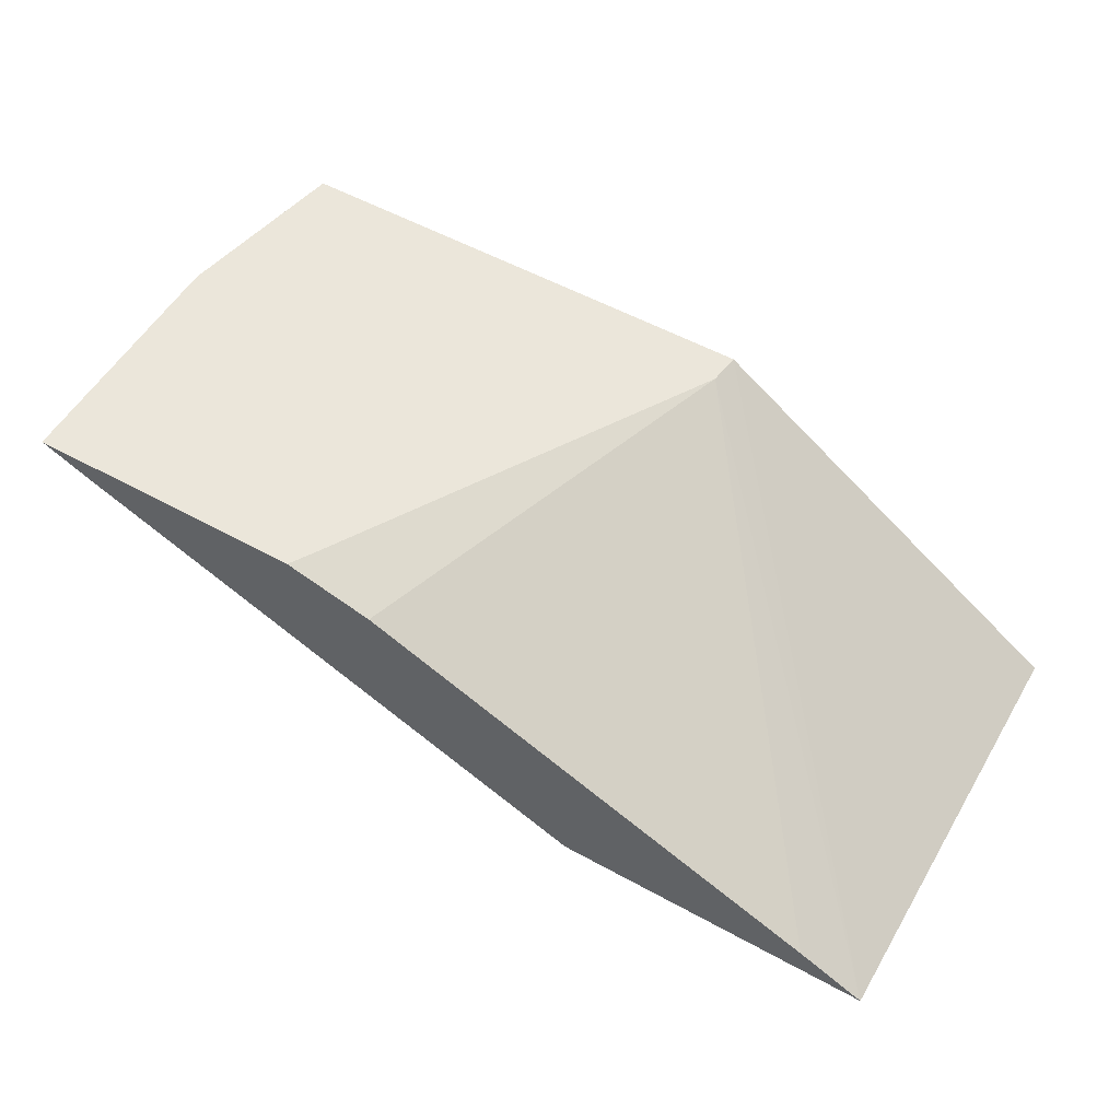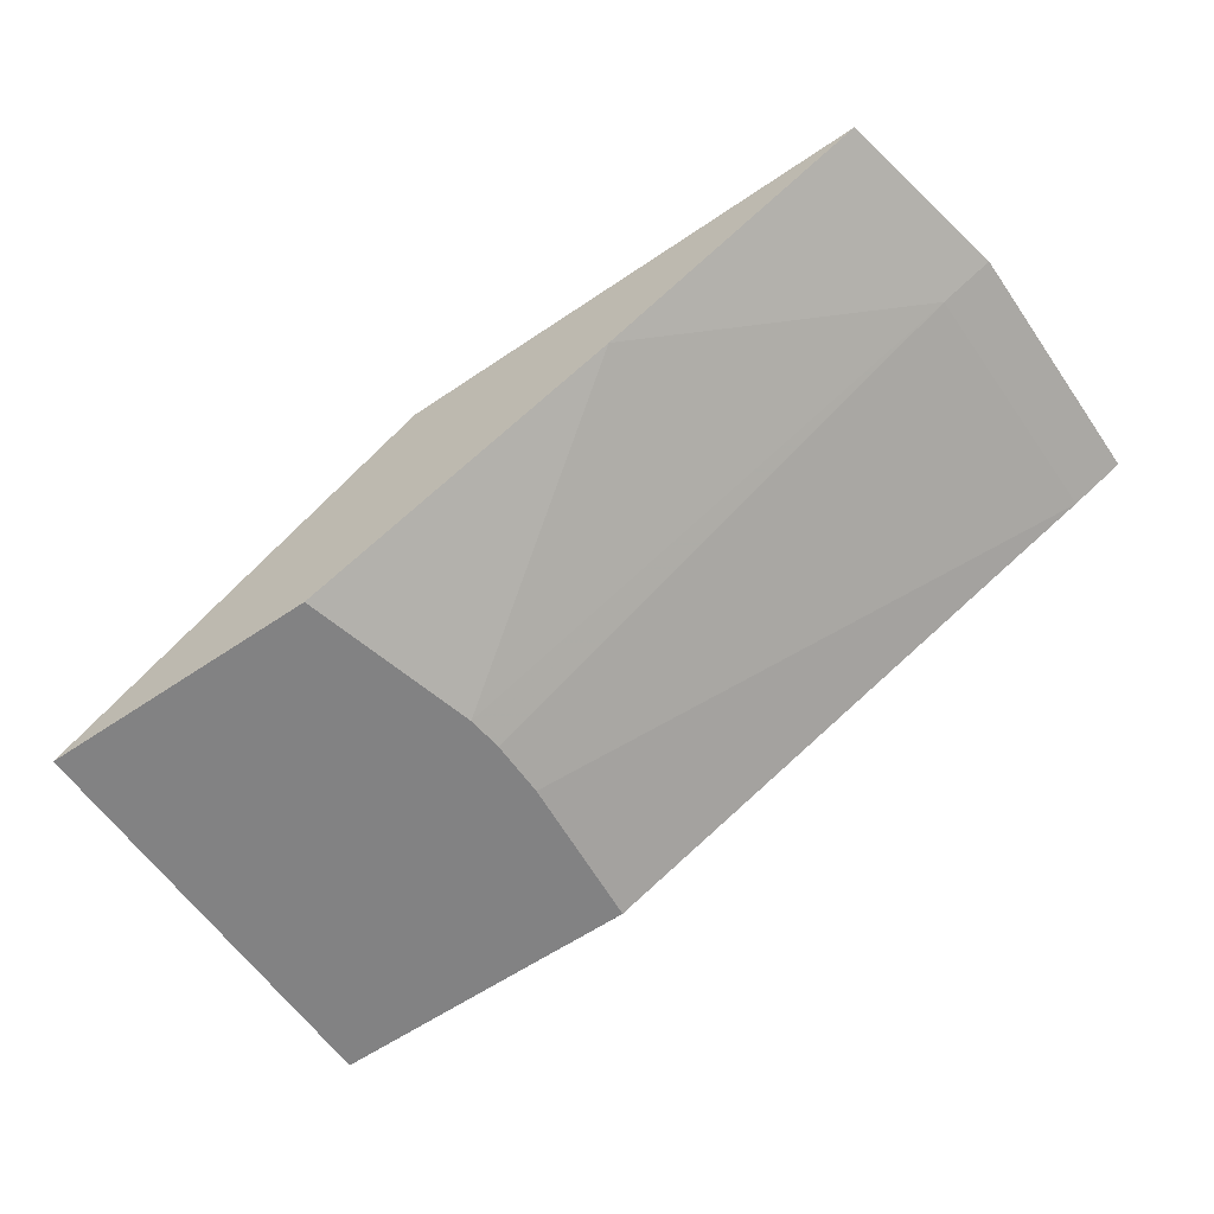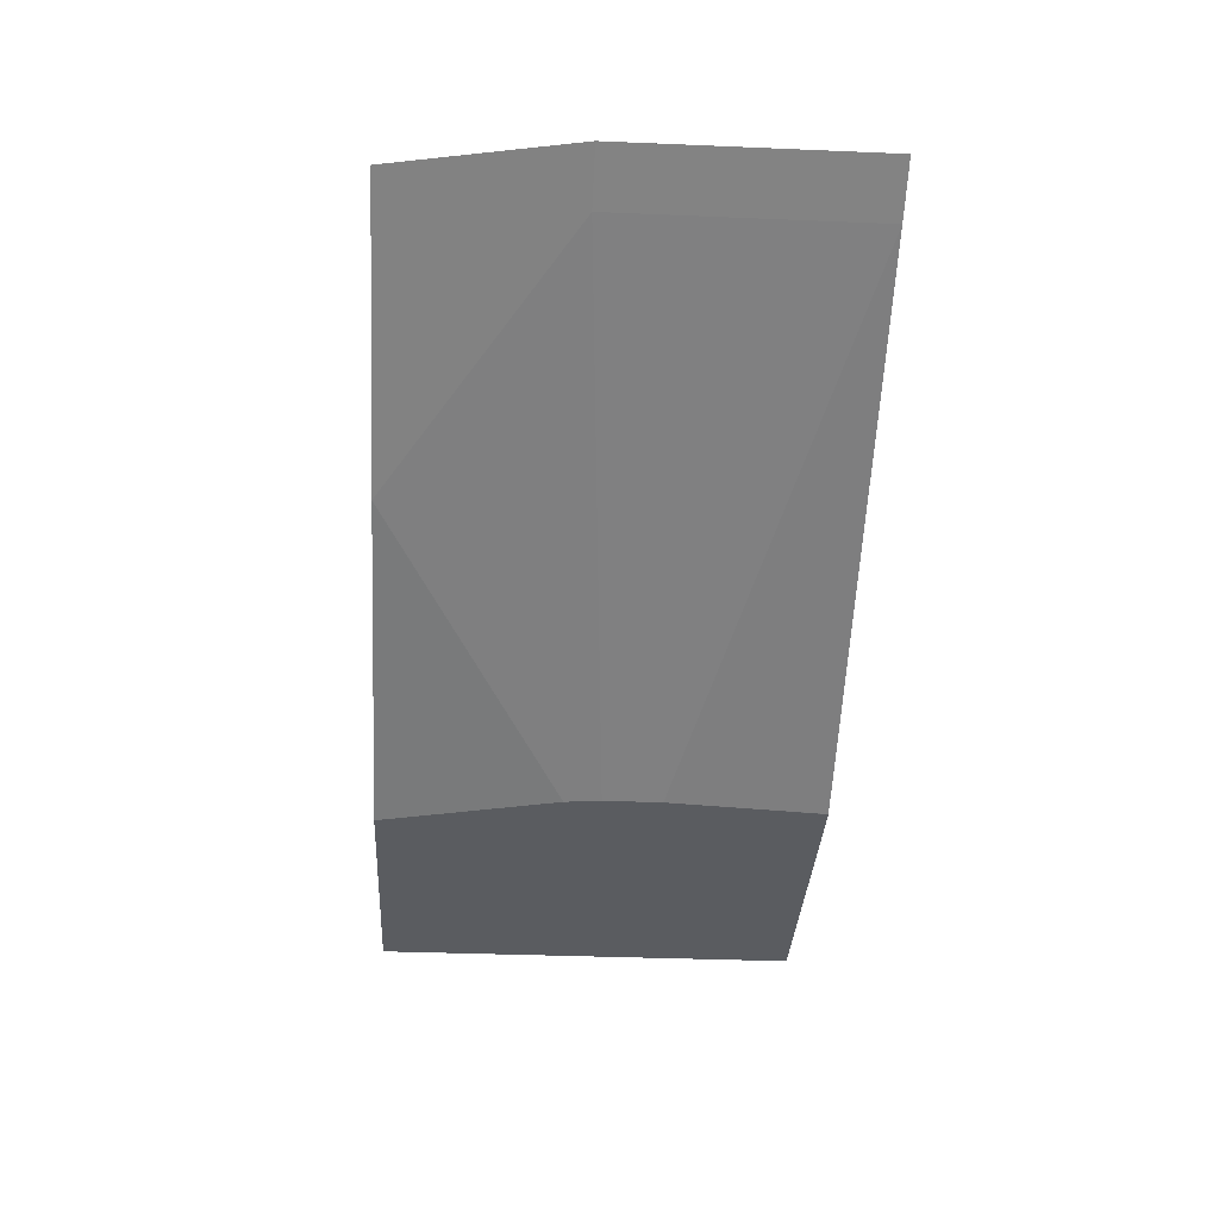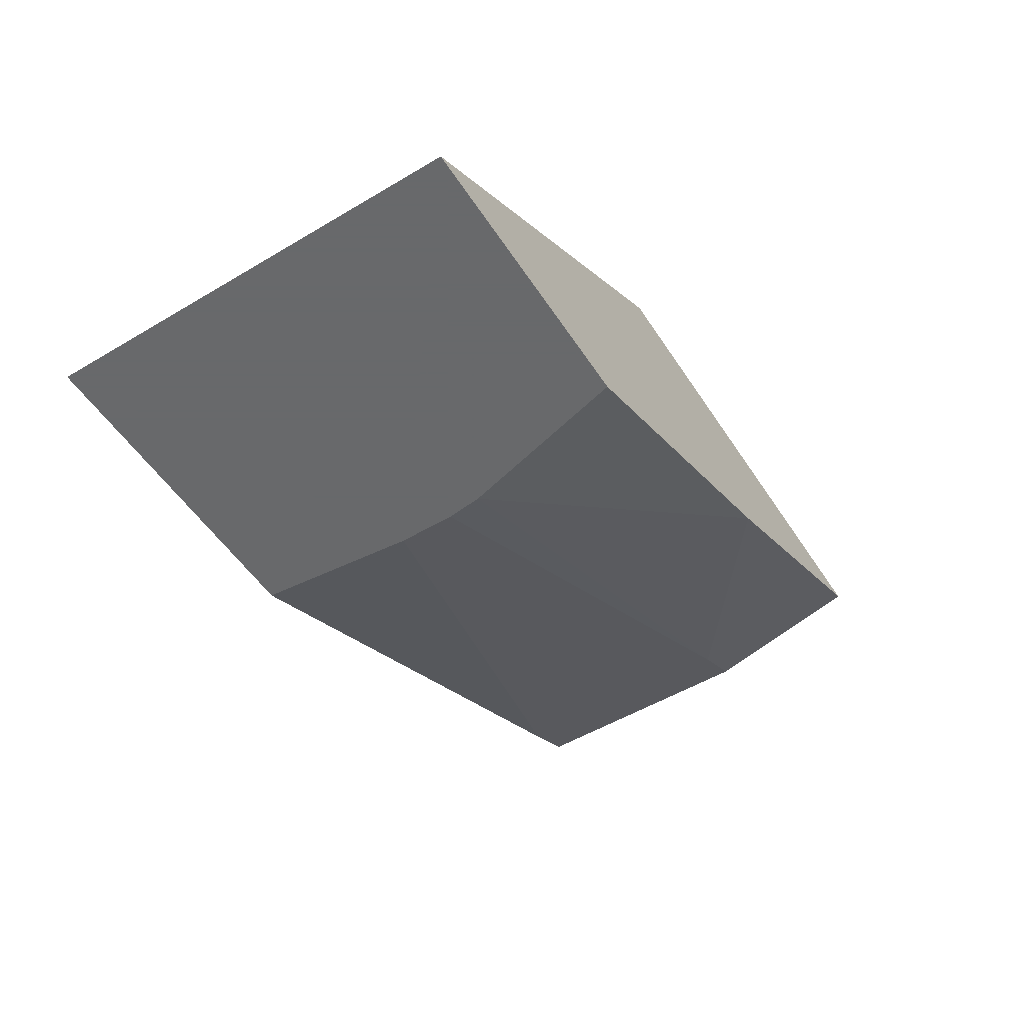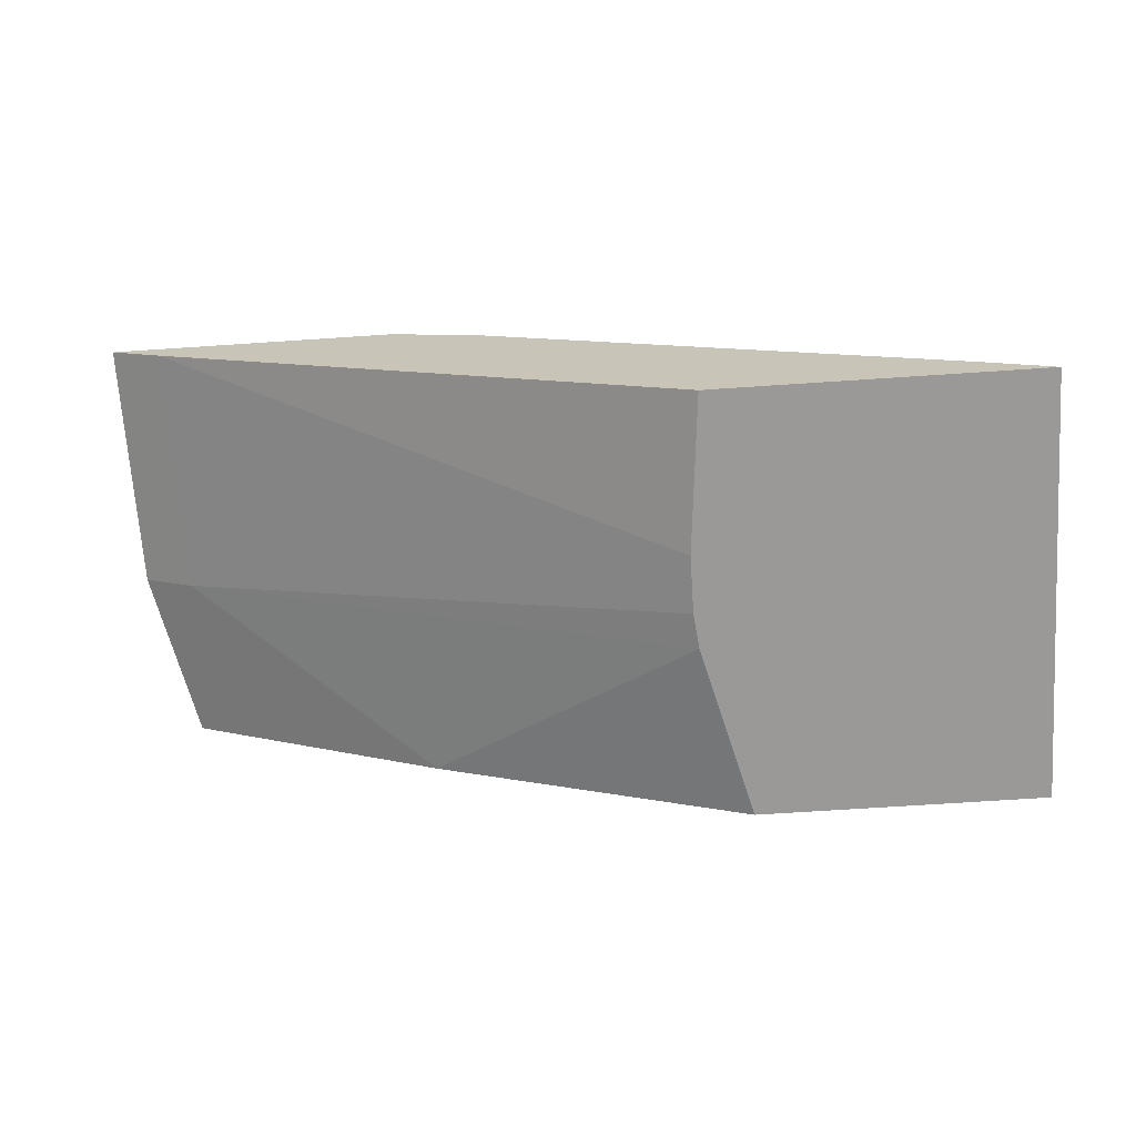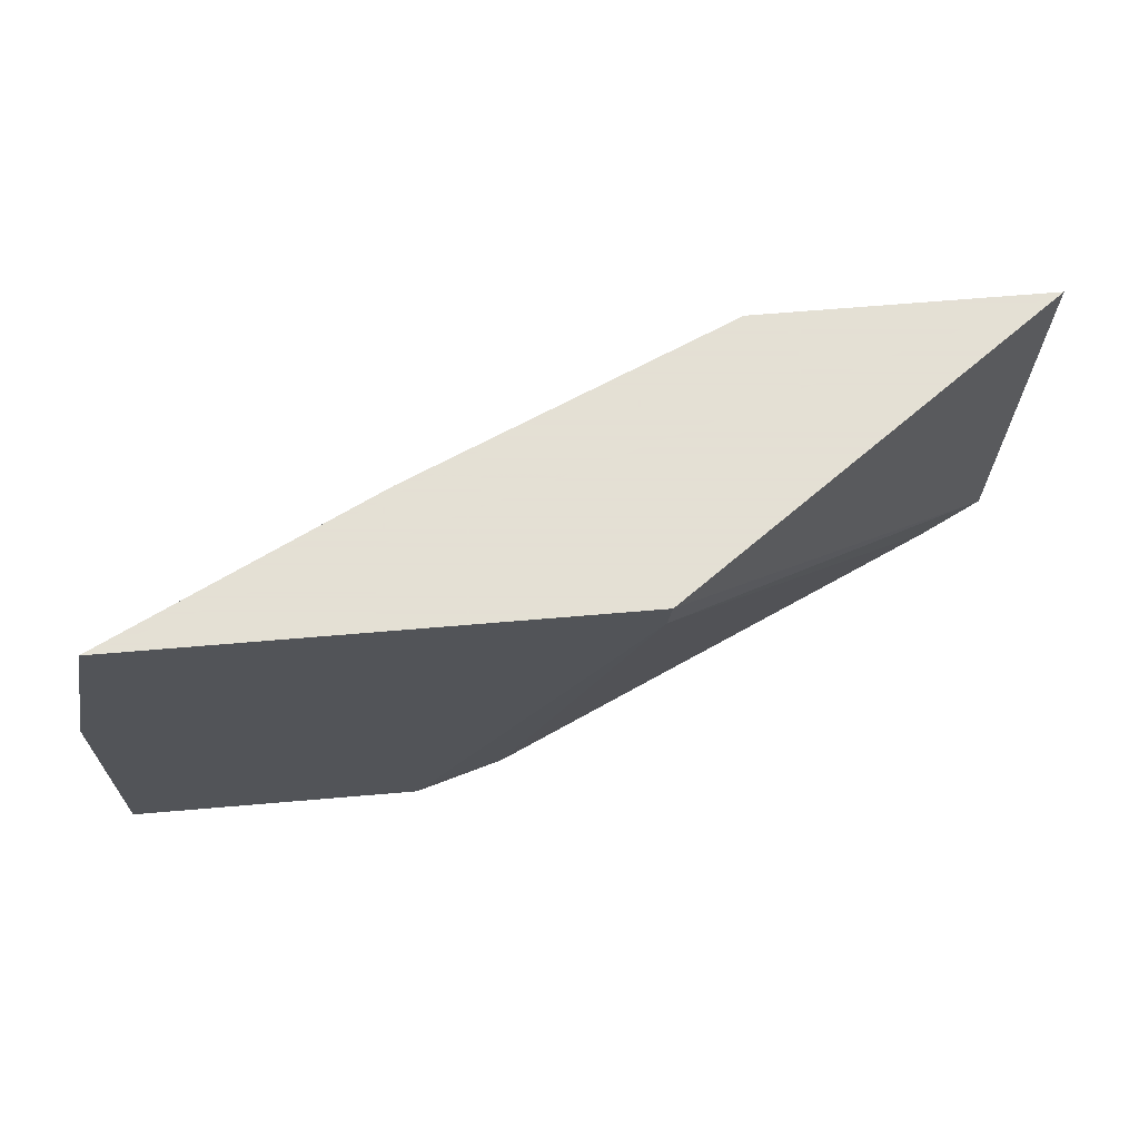
<metadata>
{"format":"obj","ext":"obj","renderer":"f3d","projection":"perspective","resolution":1024,"background":"white","views":[{"elev":54.7,"azim":-149.8,"up":"+Y"},{"elev":-60.8,"azim":34.7,"up":"+Y"},{"elev":-34.4,"azim":86.8,"up":"+Y"},{"elev":-52.6,"azim":-57.5,"up":"+Y"},{"elev":-68.9,"azim":-176.2,"up":"+Y"},{"elev":66.2,"azim":175.1,"up":"+Z"}]}
</metadata>
<code>
v 0.5632 -0.1742 -0.2782
v 0.5632 -0.1742 -0.17
v 0.5407 -0.1854 -0.2782
v 0.4396 -0.1742 -0.2782
v 0.5407 -0.1854 -0.17
v 0.5477 -0.1742 -0.09313
v 0.4841 -0.206 -0.09313
v 0.4326 -0.2318 -0.09313
v 0.3173 -0.2924 -0.2103
v 0.3114 -0.2924 -0.2782
v 0.4017 -0.1854 -0.2782
v 0.4327 -0.1742 -0.2672
v 0.3156 -0.2924 -0.17
v 0.3173 -0.2924 -0.1854
v 0.3354 -0.1742 -0.09313
v 0.4017 -0.2472 -0.1082
v 0.2958 -0.2924 -0.09313
v 0.3113 -0.2924 -0.2781
v 0.3064 -0.2924 -0.2782
v 0.4304 -0.1742 -0.2634
v 0.2009 -0.2781 -0.2782
v 0.3371 -0.1742 -0.1068
v 0.1722 -0.2924 -0.2782
v 0.1722 -0.2924 -0.09313
v 0.1906 -0.2832 -0.2782
v 0.18 -0.2885 -0.2782
f 9 24 23
f 9 17 24
f 9 13 17
f 9 14 13
f 6 24 17
f 8 16 13
f 6 8 7
f 6 17 8
f 9 23 19
f 8 17 16
f 9 19 18
f 21 25 22
f 10 18 19
f 11 20 12
f 11 21 22
f 11 22 20
f 13 16 17
f 15 22 23
f 15 23 24
f 22 25 26
f 22 26 23
f 6 15 24
f 9 18 10
f 5 13 14
f 1 21 11
f 4 11 12
f 5 8 13
f 1 2 5
f 1 5 3
f 1 3 10
f 1 10 19
f 1 23 26
f 1 26 25
f 1 25 21
f 1 11 4
f 1 4 12
f 1 19 23
f 1 20 22
f 1 22 15
f 1 15 6
f 1 6 2
f 2 6 7
f 2 7 8
f 2 8 5
f 3 5 14
f 3 14 9
f 1 12 20
f 3 9 10

</code>
